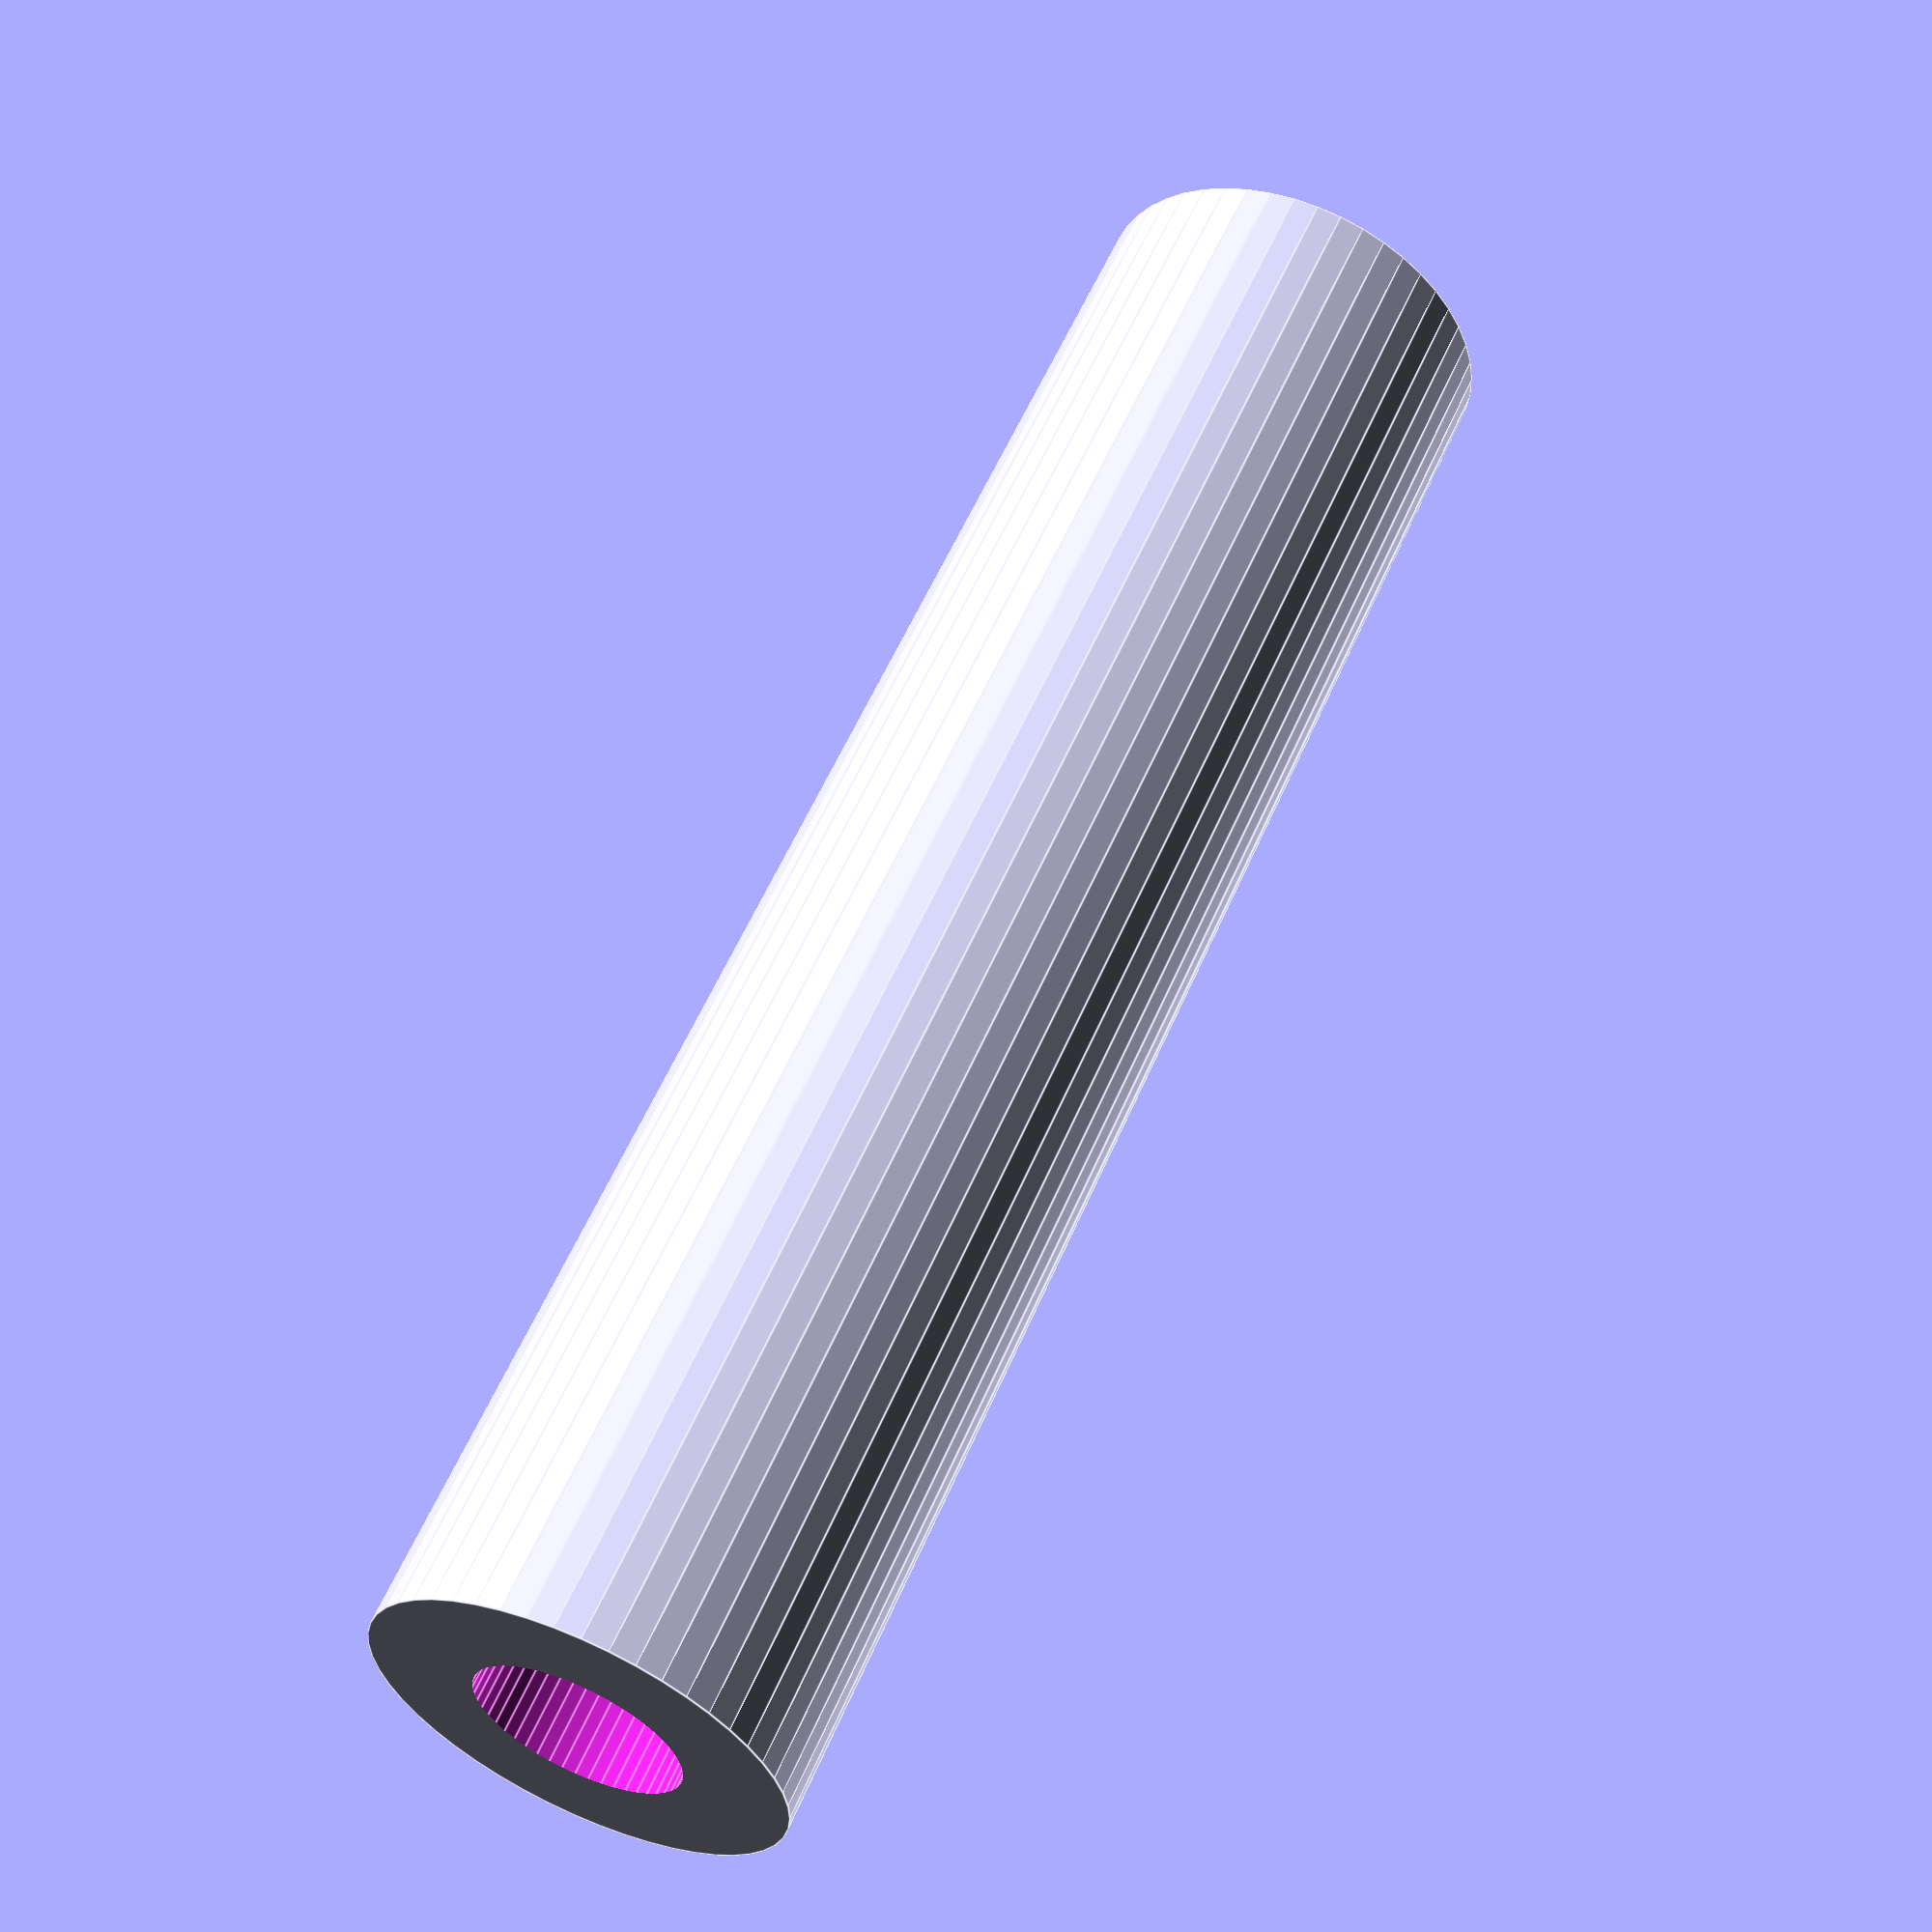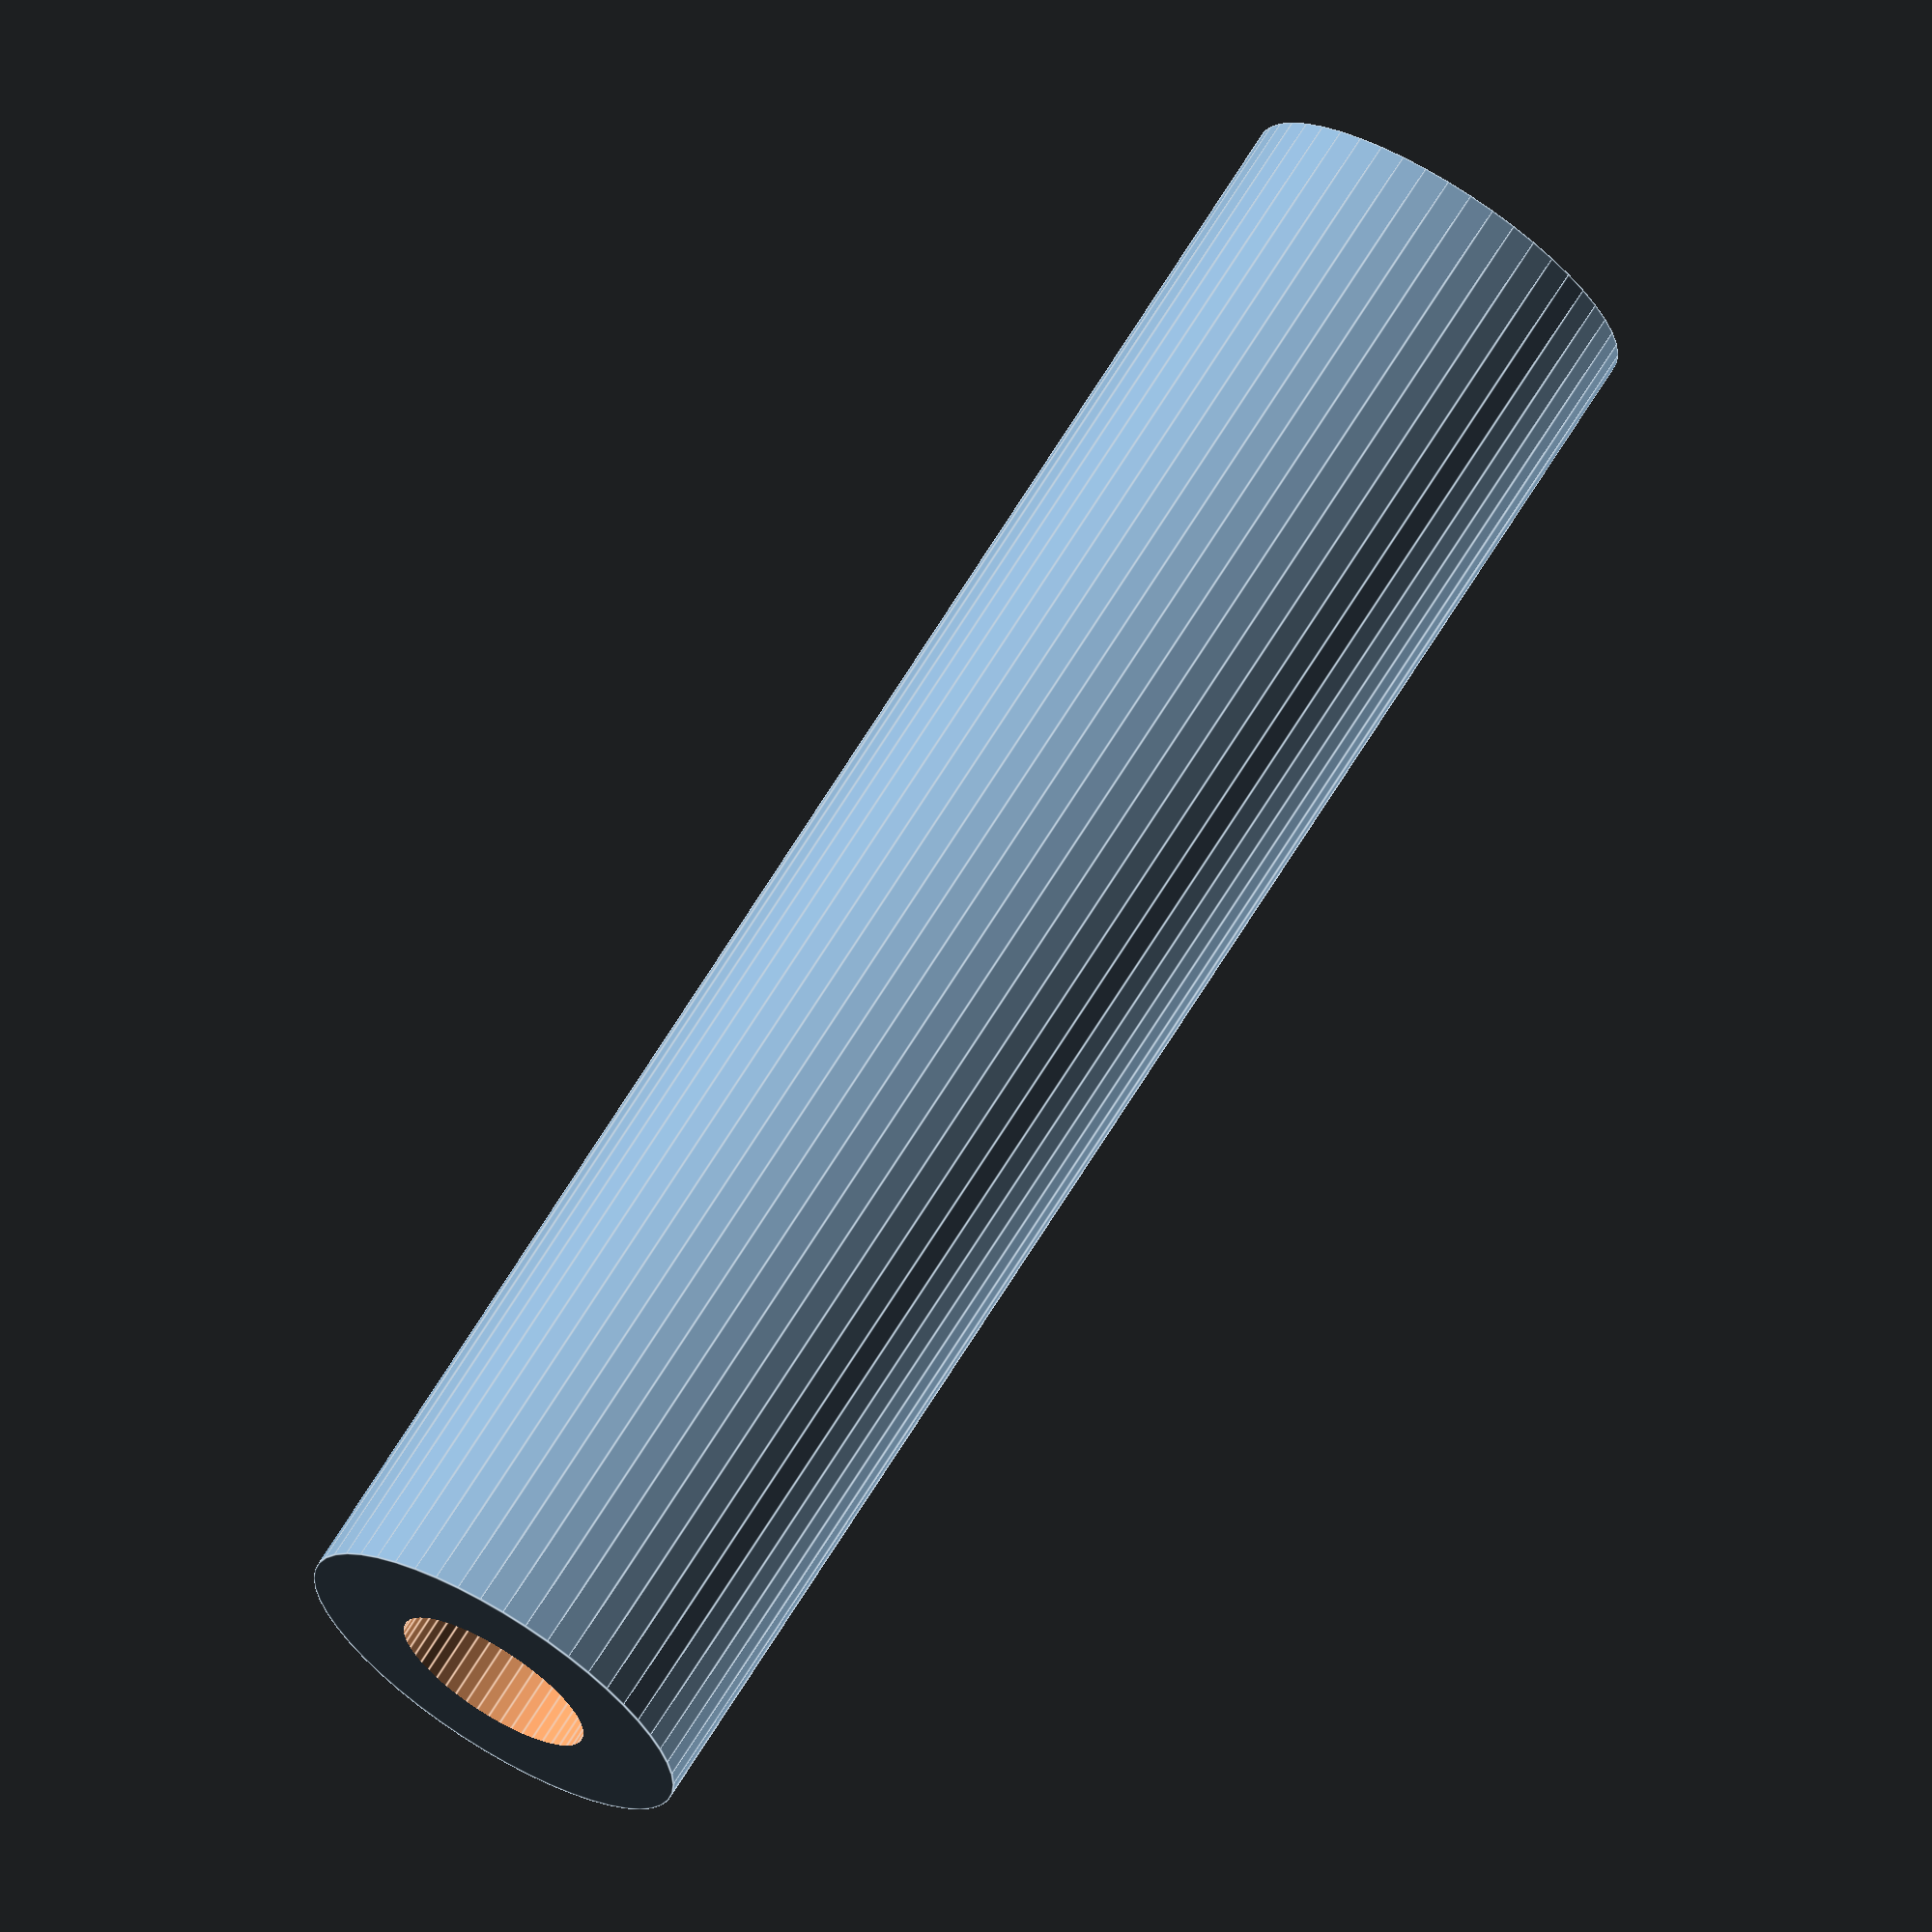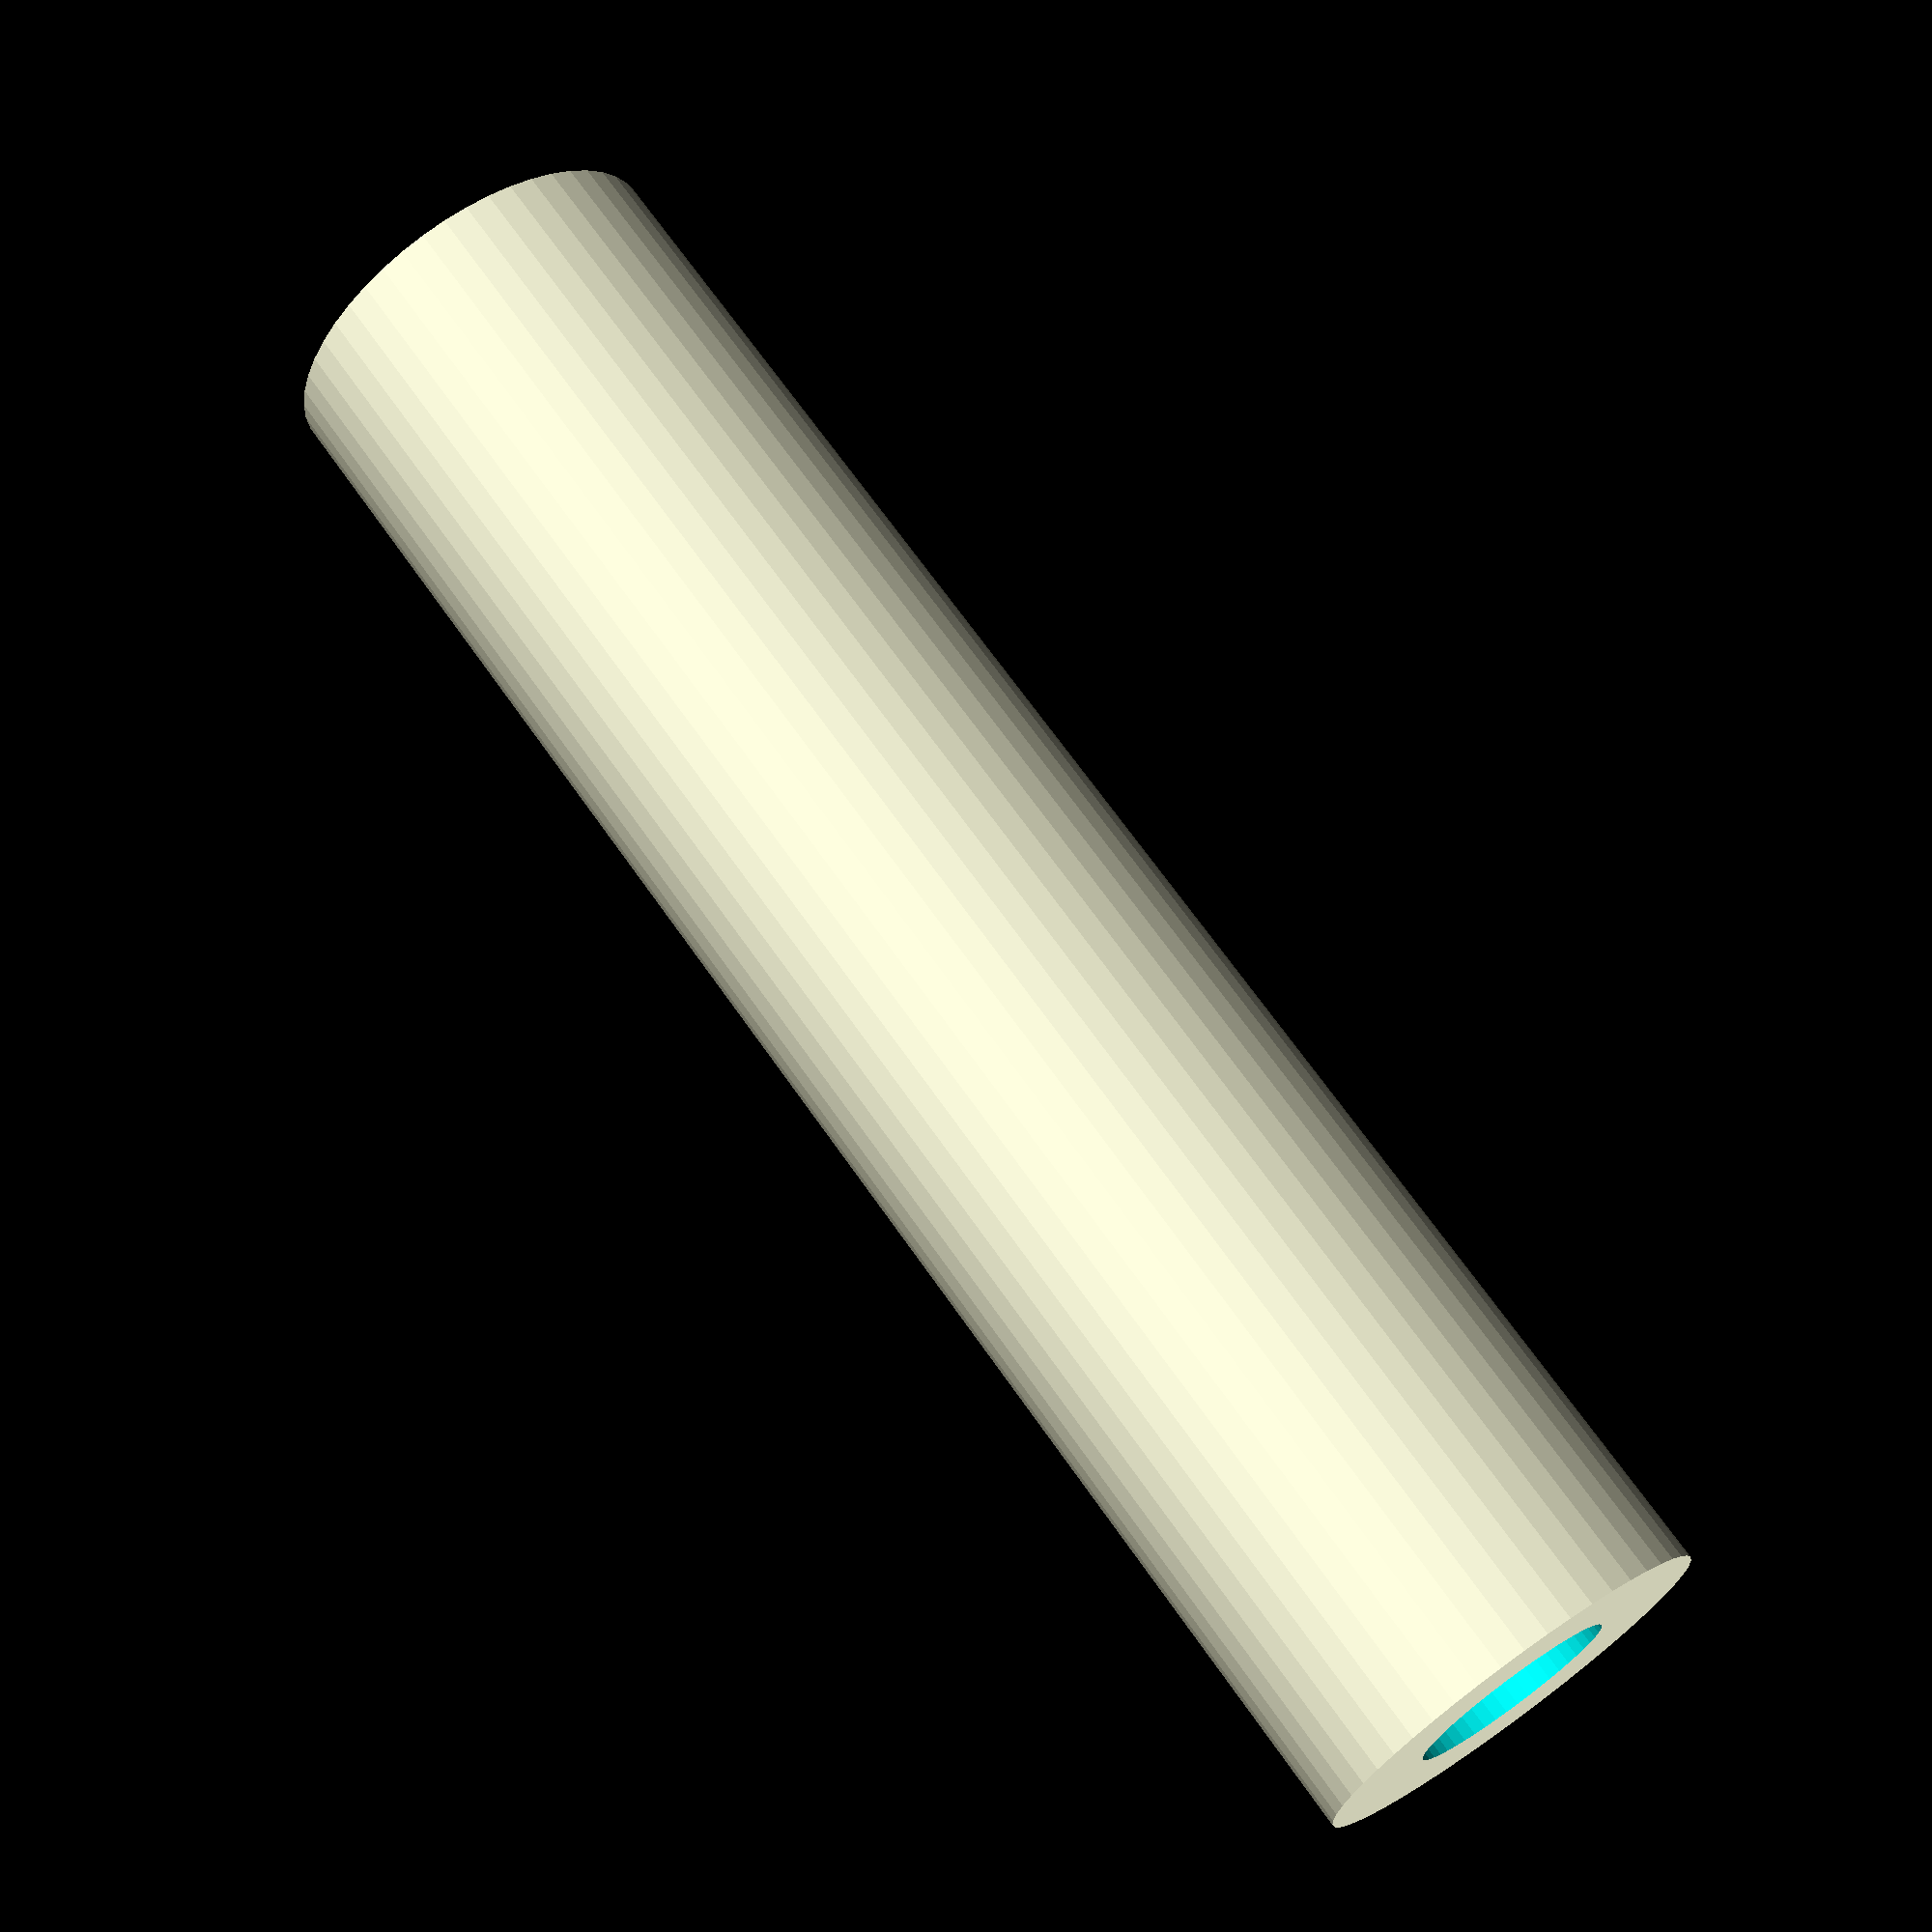
<openscad>
$fn = 50;


difference() {
	union() {
		translate(v = [0, 0, -42.5000000000]) {
			cylinder(h = 85, r = 10.0000000000);
		}
	}
	union() {
		translate(v = [0, 0, -100.0000000000]) {
			cylinder(h = 200, r = 5.0000000000);
		}
	}
}
</openscad>
<views>
elev=303.0 azim=257.4 roll=203.1 proj=p view=edges
elev=110.7 azim=209.3 roll=328.3 proj=o view=edges
elev=290.9 azim=28.6 roll=324.9 proj=p view=solid
</views>
